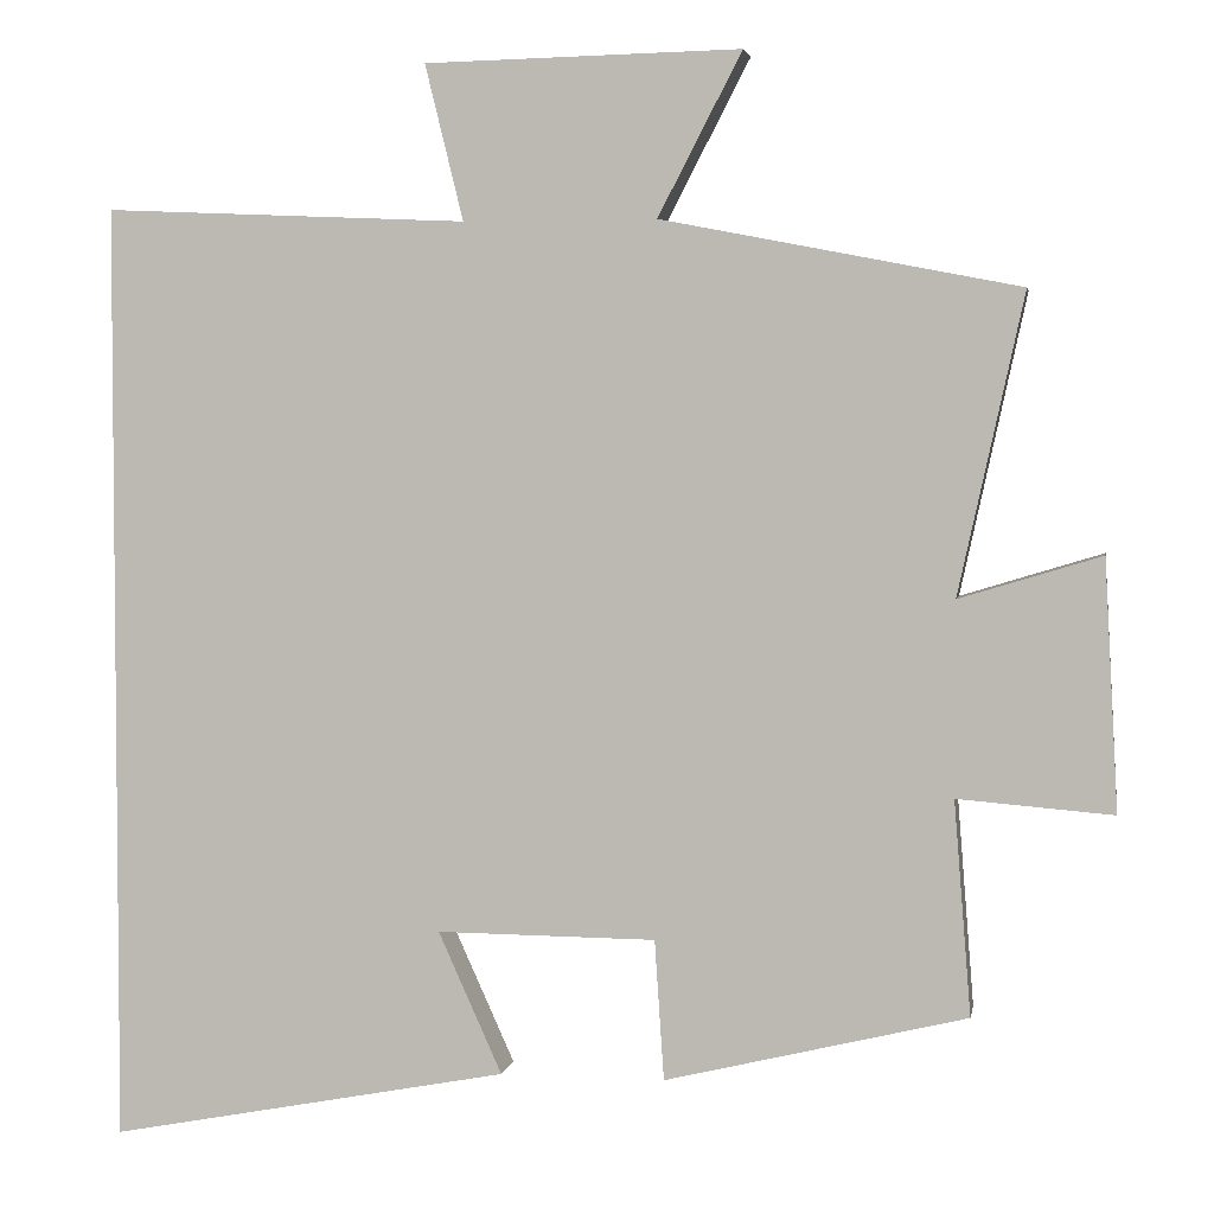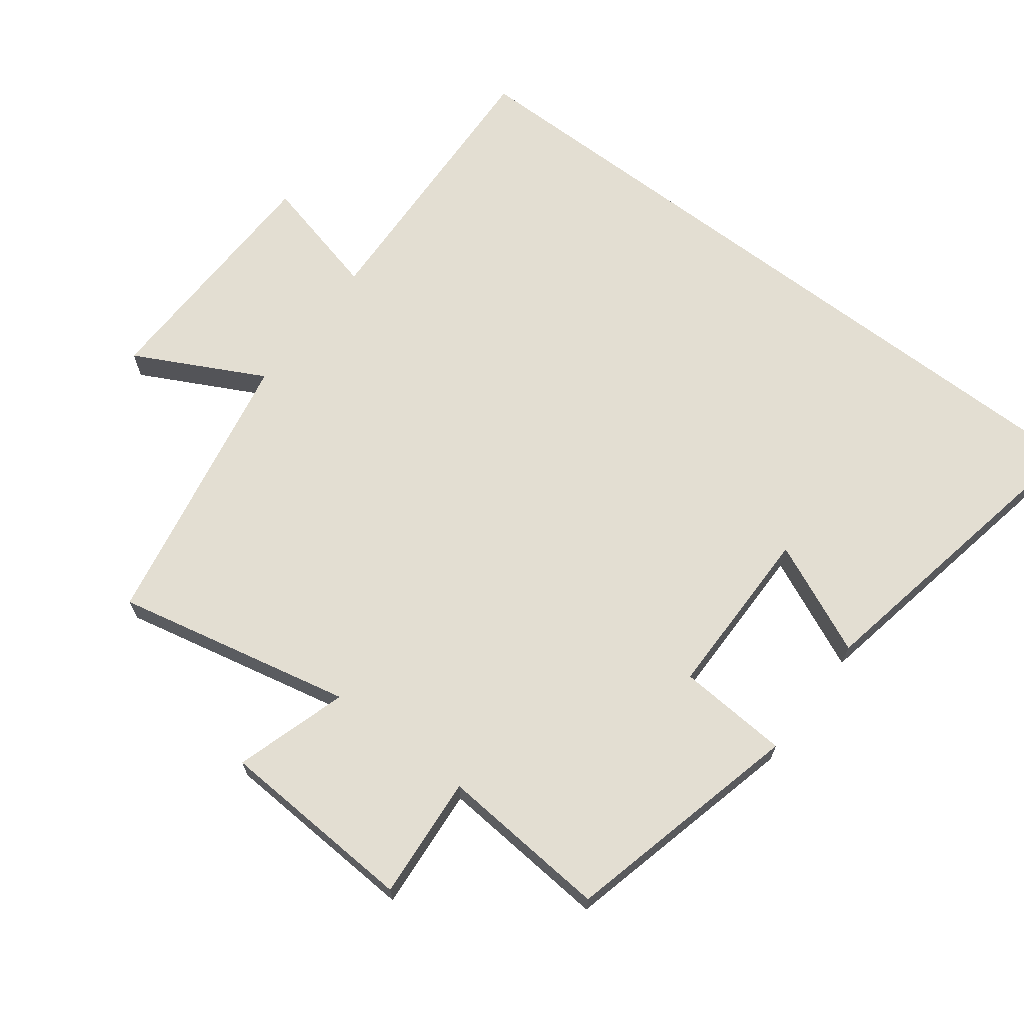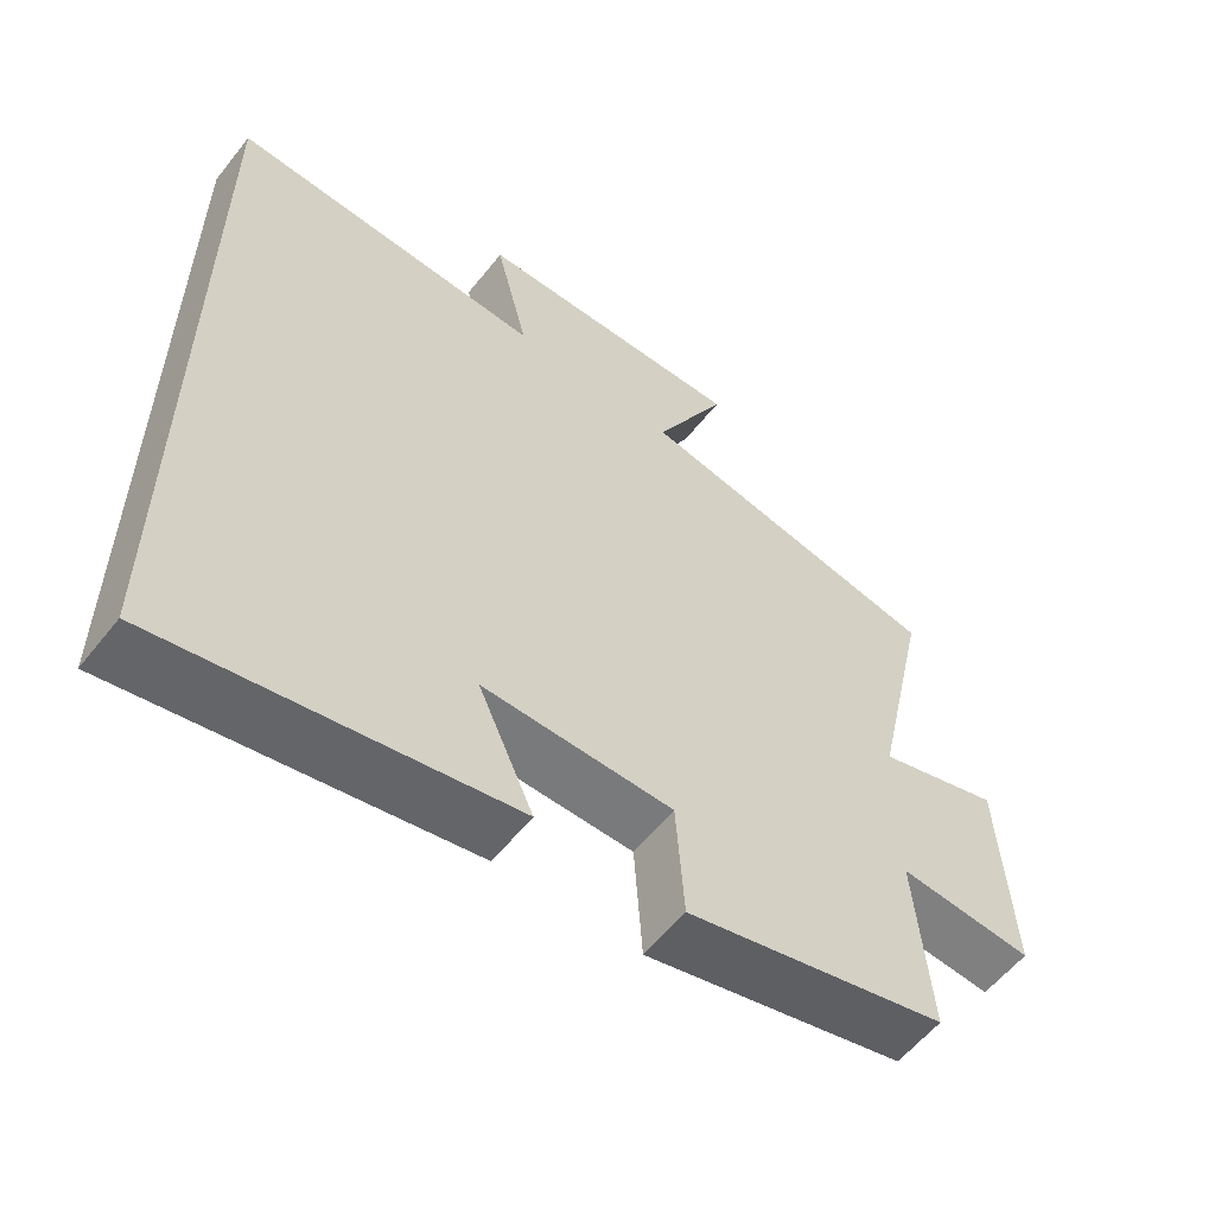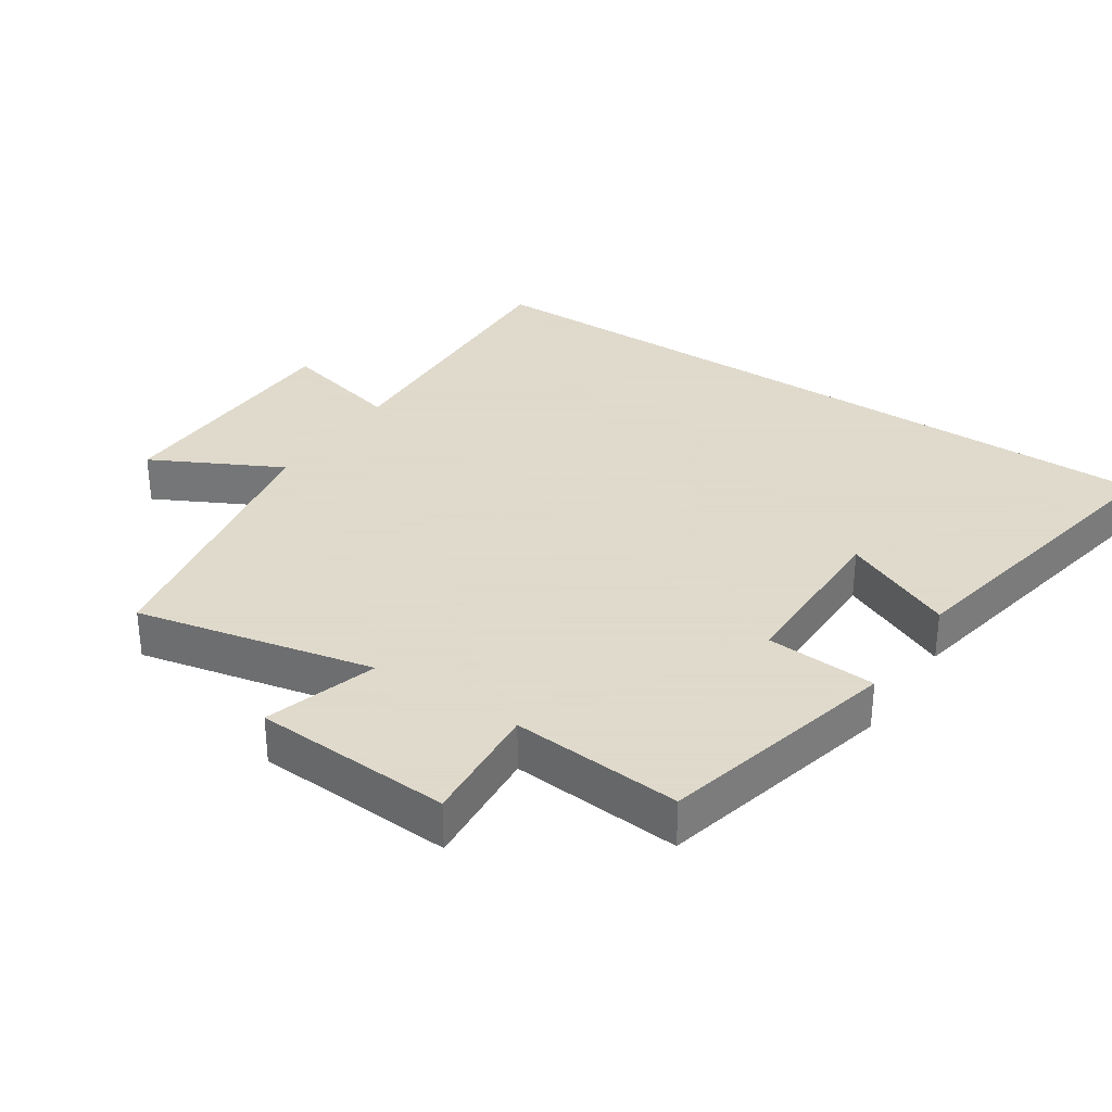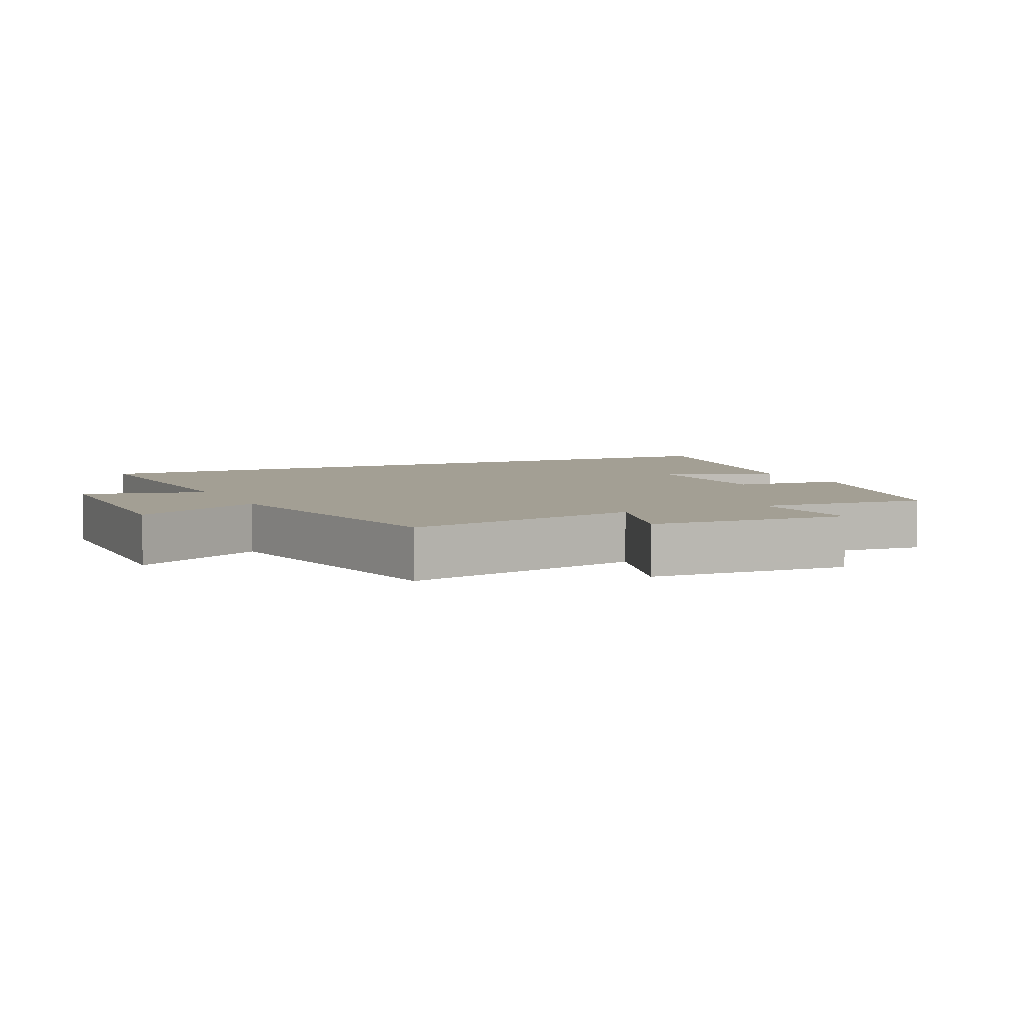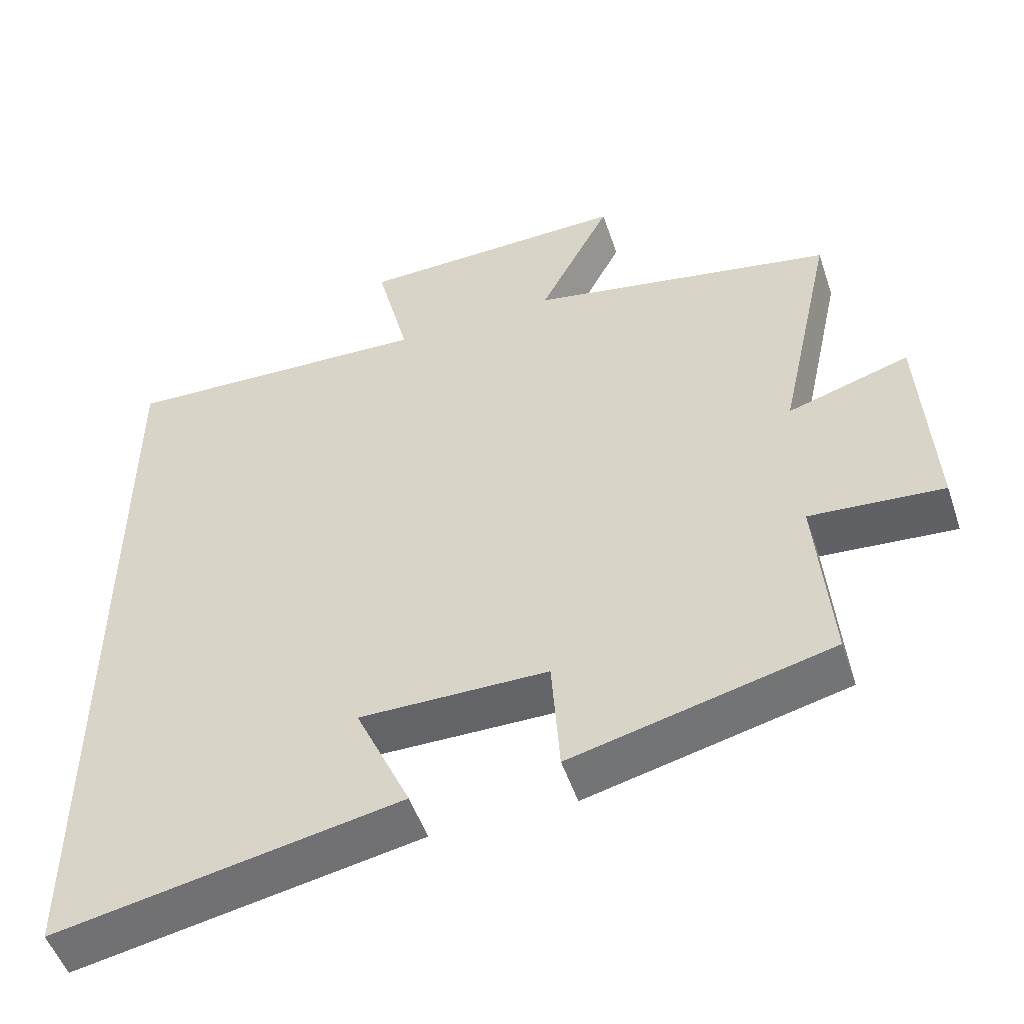
<metadata>
{"format":"obj","ext":"obj","renderer":"f3d","projection":"perspective","resolution":1024,"background":"white","views":[{"elev":3.4,"azim":9.9,"up":"+Z"},{"elev":67.5,"azim":127.3,"up":"+Y"},{"elev":-57.8,"azim":-38.0,"up":"+Z"},{"elev":32.4,"azim":123.7,"up":"+Y"},{"elev":5.3,"azim":65.0,"up":"+Y"},{"elev":-51.4,"azim":18.5,"up":"+Z"}]}
</metadata>
<code>
v -0.5 0.07 0.519
v -0.072 0.07 0.5
v -0.117 0.07 0.683
v 0.255 0.07 0.691
v 0.156 0.07 0.5
v 0.577 0.07 0.418
v 0.5 0.07 0.066
v 0.667 0.07 0.117
v 0.683 0.07 -0.177
v 0.5 0.07 -0.162
v 0.52 0.07 -0.414
v 0.165 0.07 -0.5
v 0.154 0.07 -0.335
v -0.104 0.07 -0.333
v -0.029 0.07 -0.5
v -0.5 0.07 -0.589
v -0.5 0 0.519
v -0.072 0 0.5
v -0.117 0 0.683
v 0.255 0 0.691
v 0.156 0 0.5
v 0.577 0 0.418
v 0.5 0 0.066
v 0.667 0 0.117
v 0.683 0 -0.177
v 0.5 0 -0.162
v 0.52 0 -0.414
v 0.165 0 -0.5
v 0.154 0 -0.335
v -0.104 0 -0.333
v -0.029 0 -0.5
v -0.5 0 -0.589
f 14 15 16 1
f 13 14 1 2
f 10 11 12 13
f 10 13 2 3
f 7 8 9 10
f 7 10 3
f 5 6 7
f 5 7 3
f 3 4 5
f 17 32 31 30
f 18 17 30 29
f 29 28 27 26
f 19 18 29 26
f 26 25 24 23
f 19 26 23
f 23 22 21
f 19 23 21
f 21 20 19
f 1 17 18 2
f 2 18 19 3
f 3 19 20 4
f 4 20 21 5
f 5 21 22 6
f 6 22 23 7
f 7 23 24 8
f 8 24 25 9
f 9 25 26 10
f 10 26 27 11
f 11 27 28 12
f 12 28 29 13
f 13 29 30 14
f 14 30 31 15
f 15 31 32 16
f 16 32 17 1

</code>
